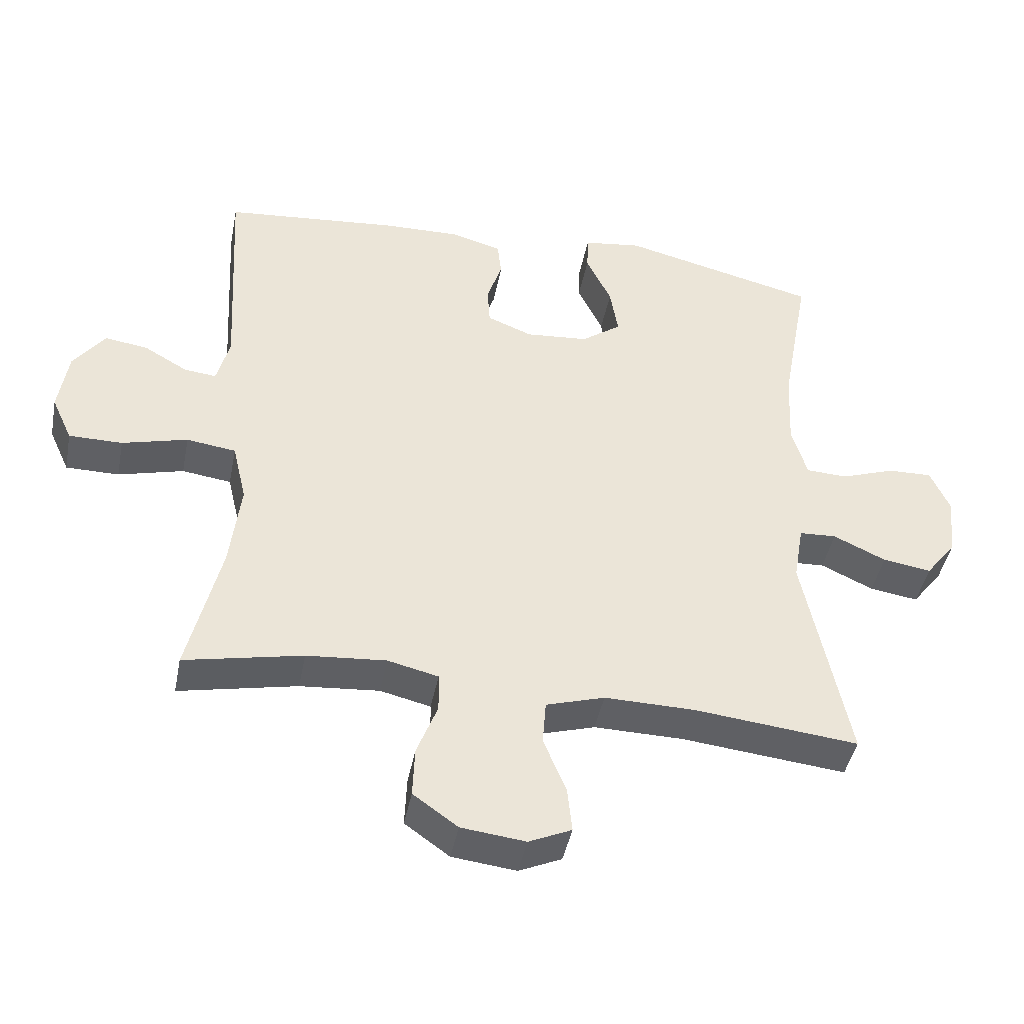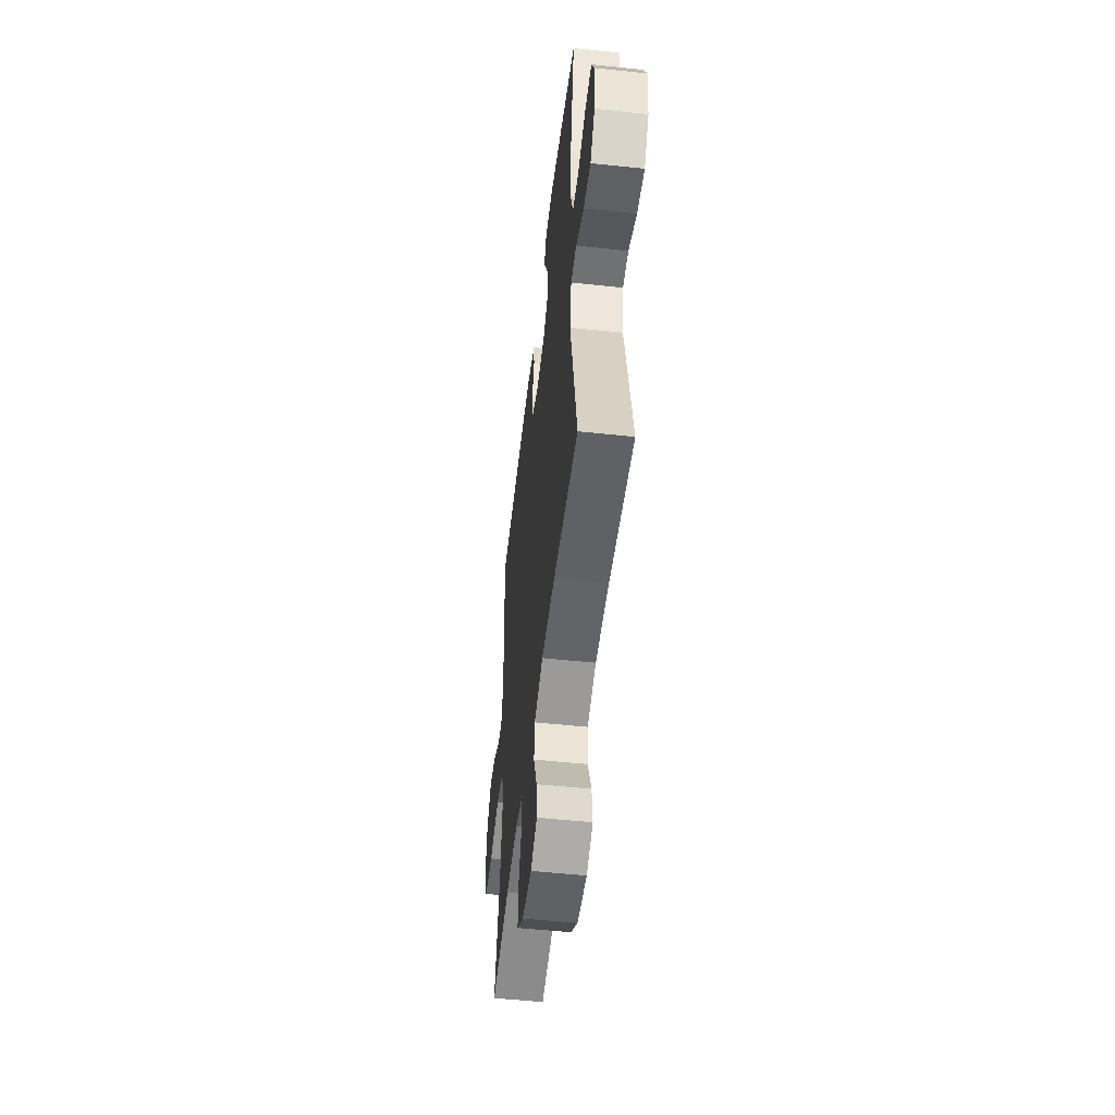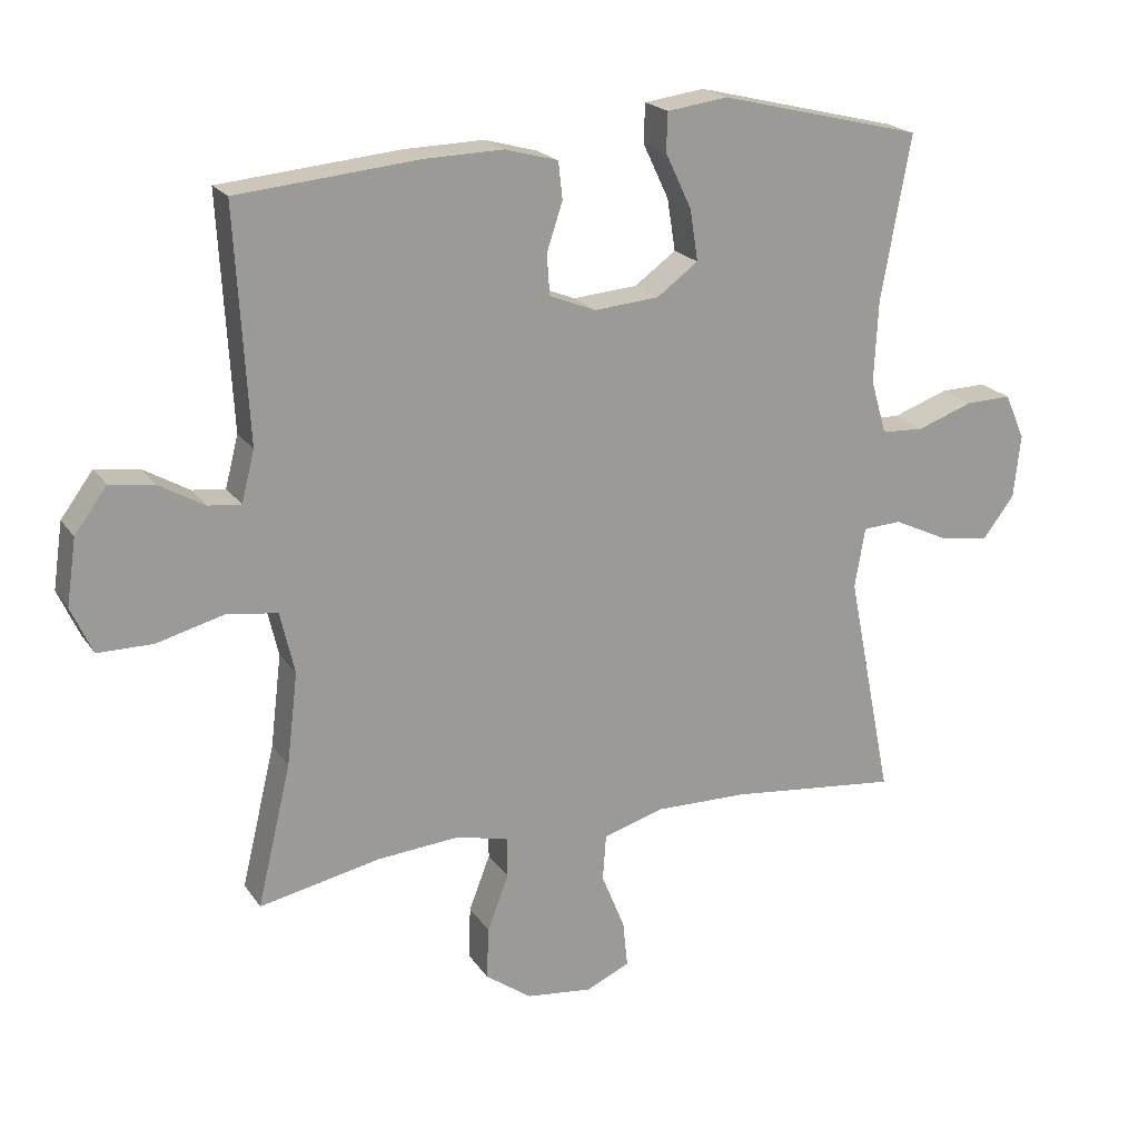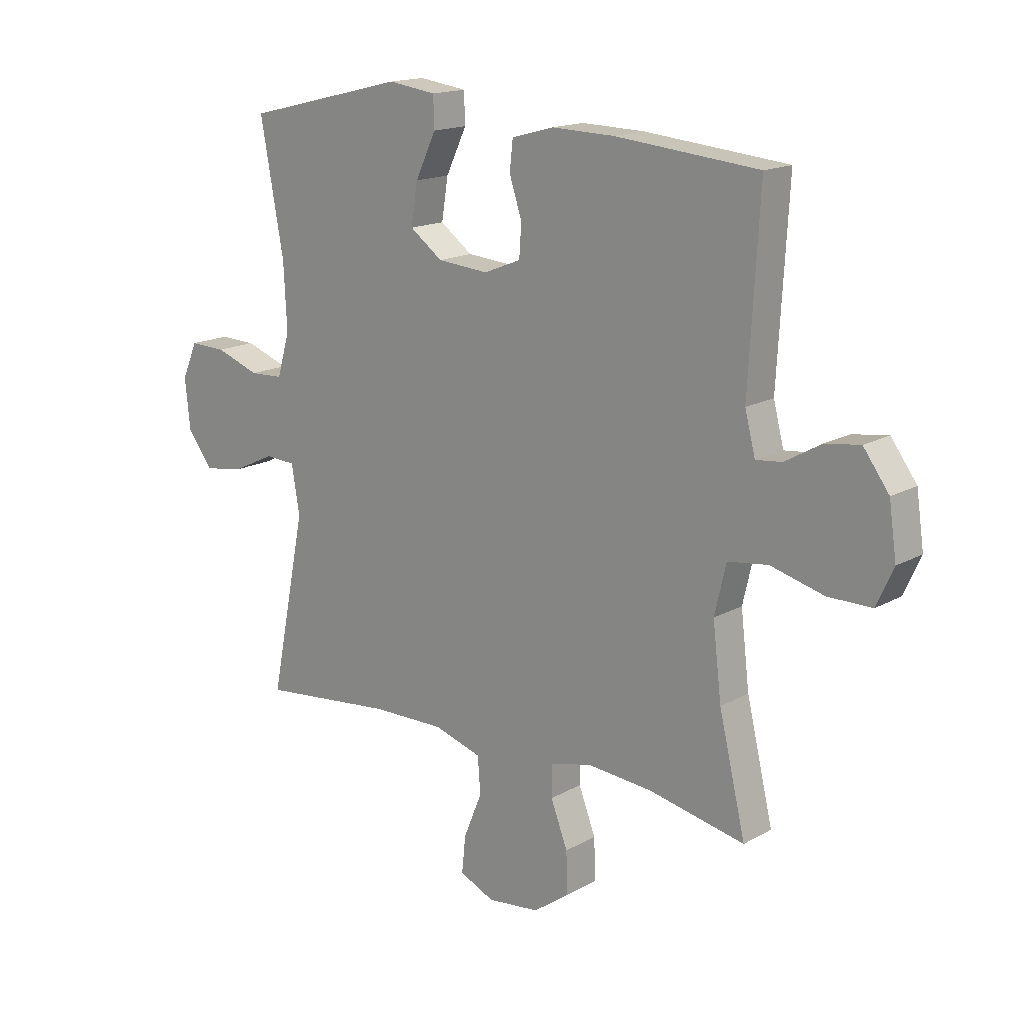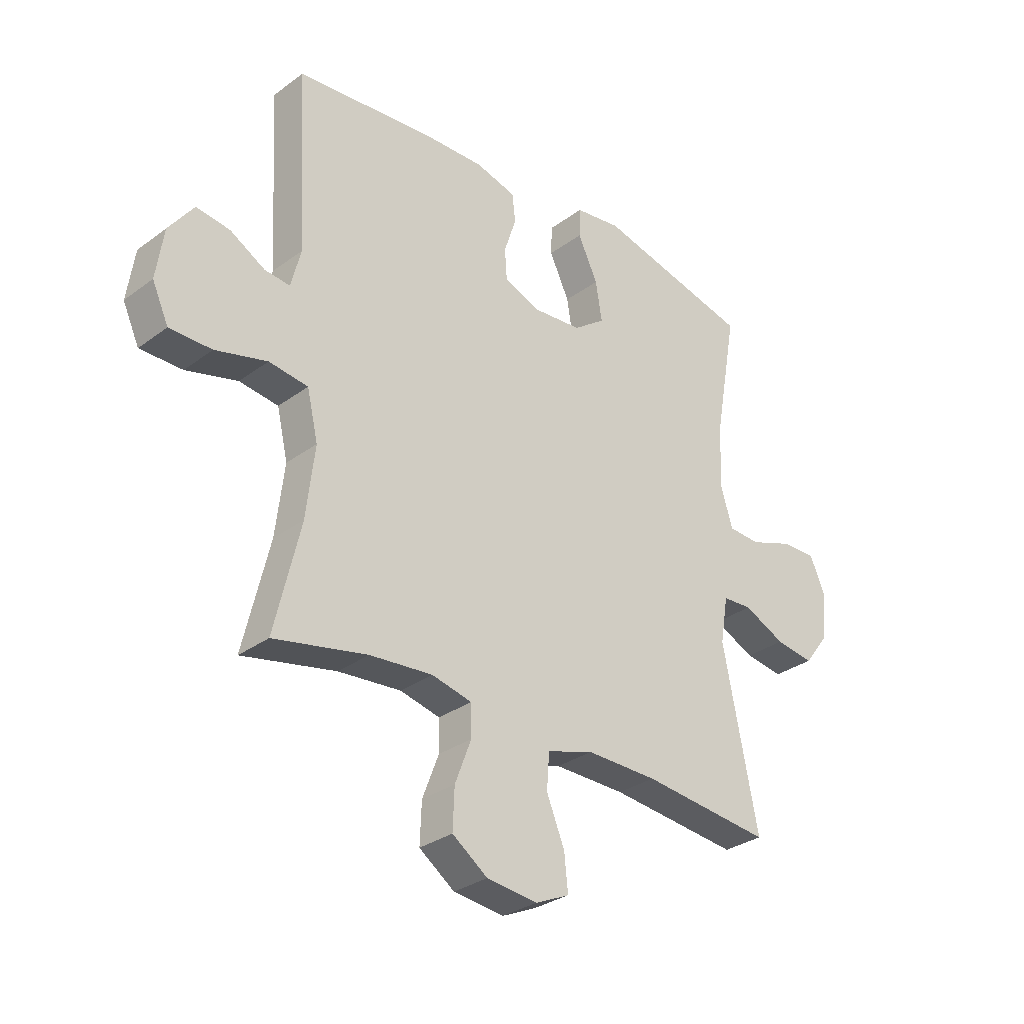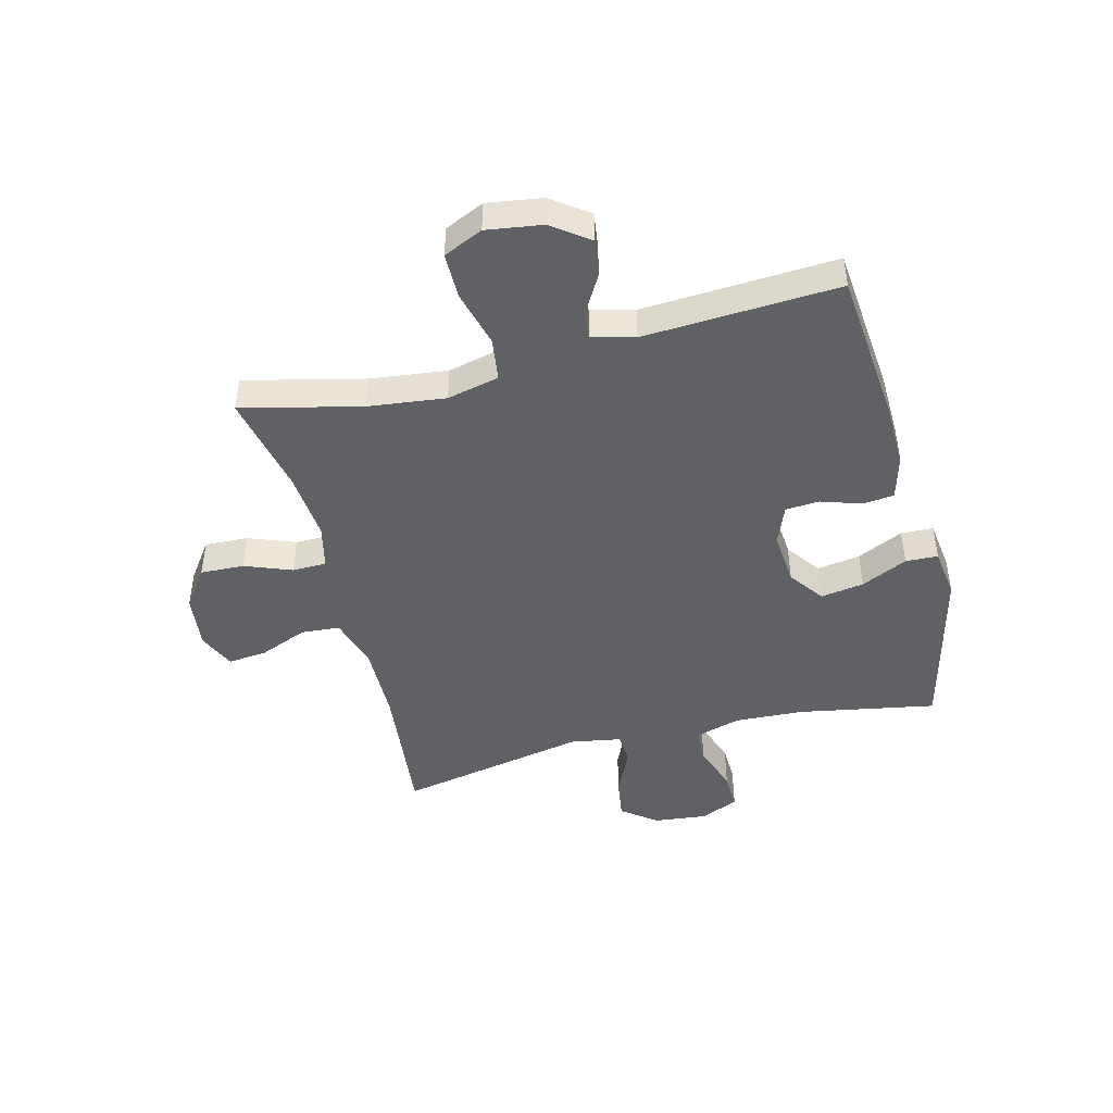
<metadata>
{"format":"obj","ext":"obj","renderer":"f3d","projection":"perspective","resolution":1024,"background":"white","views":[{"elev":-43.8,"azim":-11.0,"up":"+Z"},{"elev":-52.1,"azim":83.4,"up":"+Z"},{"elev":20.3,"azim":-24.3,"up":"+Z"},{"elev":16.1,"azim":-138.9,"up":"+Z"},{"elev":-30.7,"azim":-43.4,"up":"+Z"},{"elev":-45.7,"azim":-75.7,"up":"+Y"}]}
</metadata>
<code>
v -0.5 0.07 -0.5
v -0.451 0.07 -0.294
v -0.435 0.07 -0.16
v -0.456 0.07 -0.07
v -0.53 0.07 -0.06
v -0.628 0.07 -0.086
v -0.708 0.07 -0.086
v -0.739 0.07 -0.018
v -0.725 0.07 0.078
v -0.678 0.07 0.142
v -0.614 0.07 0.133
v -0.548 0.07 0.095
v -0.5 0.07 0.09
v -0.481 0.07 0.164
v -0.5 0.07 0.5
v -0.237 0.07 0.525
v -0.122 0.07 0.528
v -0.045 0.07 0.507
v -0.039 0.07 0.453
v -0.062 0.07 0.383
v -0.058 0.07 0.324
v 0.01 0.07 0.297
v 0.104 0.07 0.305
v 0.164 0.07 0.349
v 0.152 0.07 0.424
v 0.114 0.07 0.504
v 0.116 0.07 0.56
v 0.204 0.07 0.572
v 0.5 0.07 0.5
v 0.457 0.07 0.263
v 0.451 0.07 0.143
v 0.474 0.07 0.064
v 0.536 0.07 0.061
v 0.617 0.07 0.09
v 0.684 0.07 0.092
v 0.713 0.07 0.026
v 0.703 0.07 -0.067
v 0.657 0.07 -0.127
v 0.584 0.07 -0.116
v 0.505 0.07 -0.079
v 0.449 0.07 -0.082
v 0.434 0.07 -0.17
v 0.5 0.07 -0.5
v 0.253 0.07 -0.474
v 0.118 0.07 -0.472
v 0.03 0.07 -0.499
v 0.025 0.07 -0.566
v 0.059 0.07 -0.649
v 0.066 0.07 -0.717
v 0.002 0.07 -0.746
v -0.094 0.07 -0.735
v -0.161 0.07 -0.687
v -0.158 0.07 -0.611
v -0.127 0.07 -0.53
v -0.128 0.07 -0.471
v -0.204 0.07 -0.453
v -0.323 0.07 -0.463
v -0.5 0 -0.5
v -0.451 0 -0.294
v -0.435 0 -0.16
v -0.456 0 -0.07
v -0.53 0 -0.06
v -0.628 0 -0.086
v -0.708 0 -0.086
v -0.739 0 -0.018
v -0.725 0 0.078
v -0.678 0 0.142
v -0.614 0 0.133
v -0.548 0 0.095
v -0.5 0 0.09
v -0.481 0 0.164
v -0.5 0 0.5
v -0.237 0 0.525
v -0.122 0 0.528
v -0.045 0 0.507
v -0.039 0 0.453
v -0.062 0 0.383
v -0.058 0 0.324
v 0.01 0 0.297
v 0.104 0 0.305
v 0.164 0 0.349
v 0.152 0 0.424
v 0.114 0 0.504
v 0.116 0 0.56
v 0.204 0 0.572
v 0.5 0 0.5
v 0.457 0 0.263
v 0.451 0 0.143
v 0.474 0 0.064
v 0.536 0 0.061
v 0.617 0 0.09
v 0.684 0 0.092
v 0.713 0 0.026
v 0.703 0 -0.067
v 0.657 0 -0.127
v 0.584 0 -0.116
v 0.505 0 -0.079
v 0.449 0 -0.082
v 0.434 0 -0.17
v 0.5 0 -0.5
v 0.253 0 -0.474
v 0.118 0 -0.472
v 0.03 0 -0.499
v 0.025 0 -0.566
v 0.059 0 -0.649
v 0.066 0 -0.717
v 0.002 0 -0.746
v -0.094 0 -0.735
v -0.161 0 -0.687
v -0.158 0 -0.611
v -0.127 0 -0.53
v -0.128 0 -0.471
v -0.204 0 -0.453
v -0.323 0 -0.463
f 52 53 54
f 51 52 54
f 50 51 54
f 49 50 54
f 48 49 54
f 47 48 54
f 46 47 54 55
f 45 46 55 56
f 42 43 44
f 44 45 56
f 42 44 56
f 41 42 56
f 38 39 40
f 37 38 40
f 36 37 40
f 35 36 40
f 34 35 40
f 33 34 40
f 32 33 40 41
f 41 56 57
f 32 41 57
f 31 32 57
f 28 29 30
f 27 28 30
f 26 27 30
f 25 26 30
f 24 25 30 31
f 18 19 20
f 17 18 20
f 16 17 20
f 15 16 20
f 14 15 20
f 13 14 20 21
f 10 11 12
f 9 10 12
f 8 9 12
f 7 8 12
f 6 7 12
f 5 6 12
f 4 5 12 13
f 57 1 2
f 31 57 2
f 24 31 2
f 23 24 2
f 4 13 21 22
f 3 4 22 23
f 2 3 23
f 111 110 109
f 111 109 108
f 111 108 107
f 111 107 106
f 111 106 105
f 111 105 104
f 112 111 104 103
f 113 112 103 102
f 101 100 99
f 113 102 101
f 113 101 99
f 113 99 98
f 97 96 95
f 97 95 94
f 97 94 93
f 97 93 92
f 97 92 91
f 97 91 90
f 98 97 90 89
f 114 113 98
f 114 98 89
f 114 89 88
f 87 86 85
f 87 85 84
f 87 84 83
f 87 83 82
f 88 87 82 81
f 77 76 75
f 77 75 74
f 77 74 73
f 77 73 72
f 77 72 71
f 78 77 71 70
f 69 68 67
f 69 67 66
f 69 66 65
f 69 65 64
f 69 64 63
f 69 63 62
f 70 69 62 61
f 59 58 114
f 59 114 88
f 59 88 81
f 59 81 80
f 79 78 70 61
f 80 79 61 60
f 80 60 59
f 1 58 59 2
f 2 59 60 3
f 3 60 61 4
f 4 61 62 5
f 5 62 63 6
f 6 63 64 7
f 7 64 65 8
f 8 65 66 9
f 9 66 67 10
f 10 67 68 11
f 11 68 69 12
f 12 69 70 13
f 13 70 71 14
f 14 71 72 15
f 15 72 73 16
f 16 73 74 17
f 17 74 75 18
f 18 75 76 19
f 19 76 77 20
f 20 77 78 21
f 21 78 79 22
f 22 79 80 23
f 23 80 81 24
f 24 81 82 25
f 25 82 83 26
f 26 83 84 27
f 27 84 85 28
f 28 85 86 29
f 29 86 87 30
f 30 87 88 31
f 31 88 89 32
f 32 89 90 33
f 33 90 91 34
f 34 91 92 35
f 35 92 93 36
f 36 93 94 37
f 37 94 95 38
f 38 95 96 39
f 39 96 97 40
f 40 97 98 41
f 41 98 99 42
f 42 99 100 43
f 43 100 101 44
f 44 101 102 45
f 45 102 103 46
f 46 103 104 47
f 47 104 105 48
f 48 105 106 49
f 49 106 107 50
f 50 107 108 51
f 51 108 109 52
f 52 109 110 53
f 53 110 111 54
f 54 111 112 55
f 55 112 113 56
f 56 113 114 57
f 57 114 58 1

</code>
